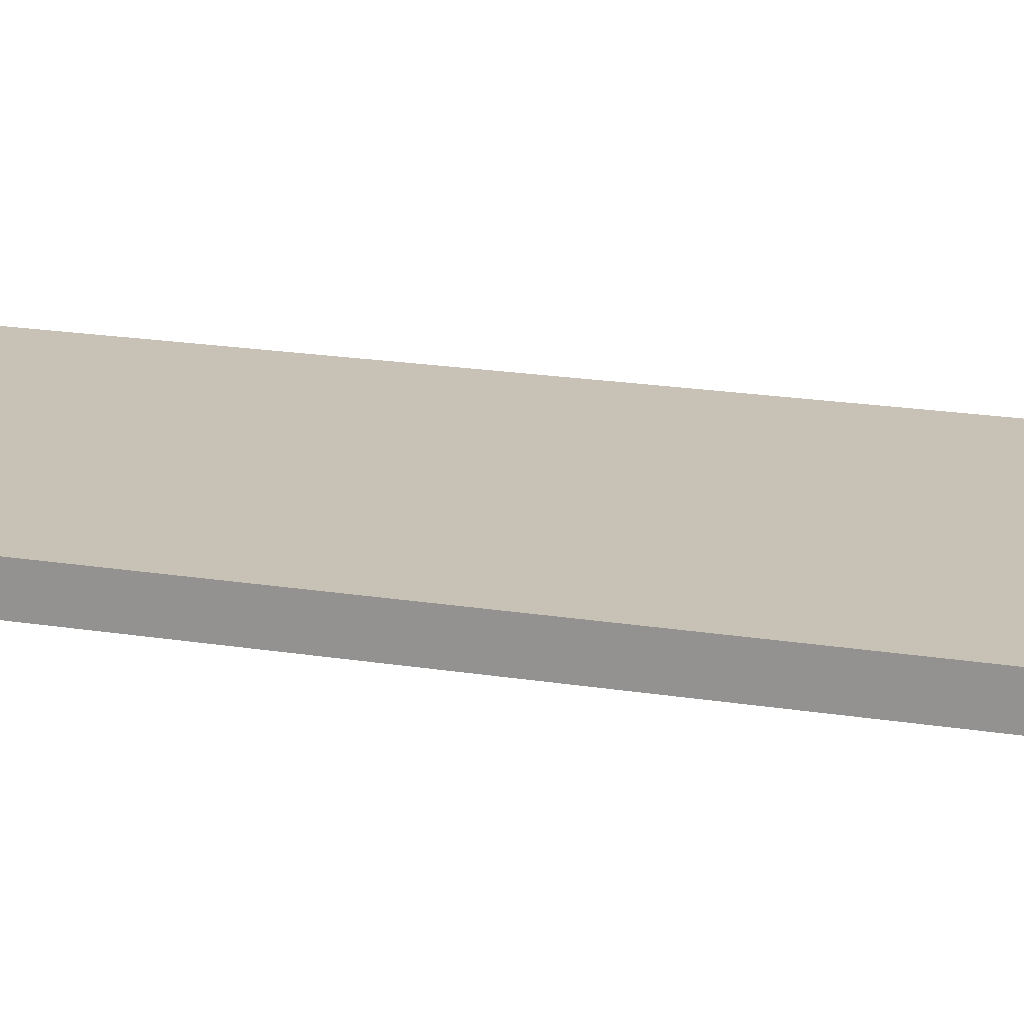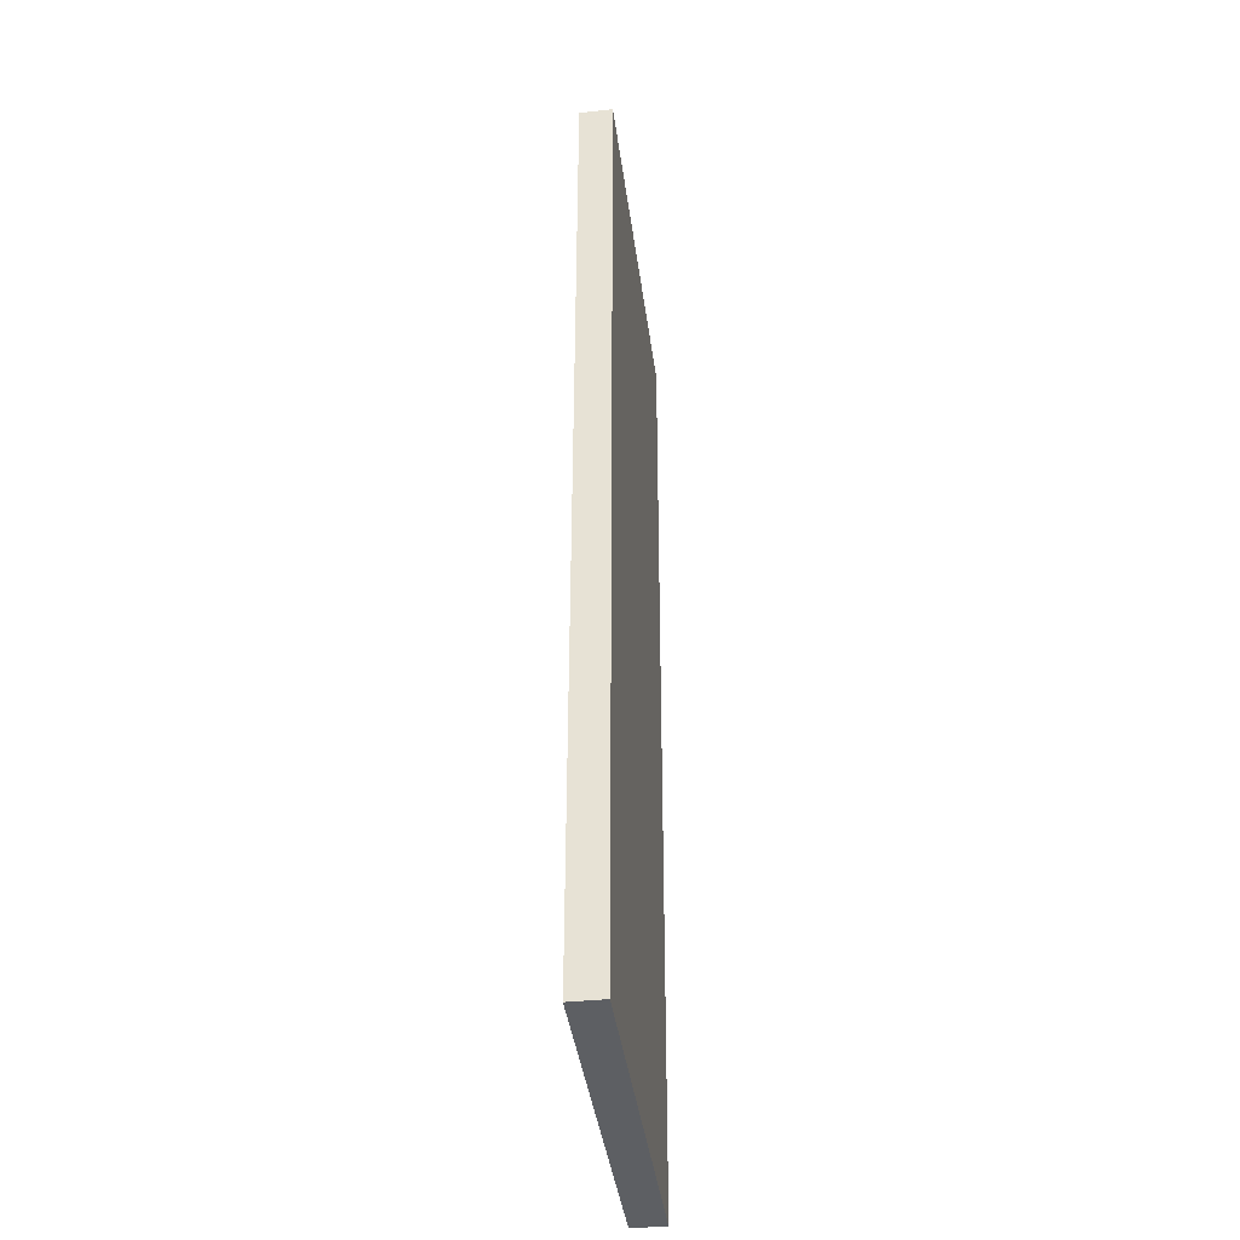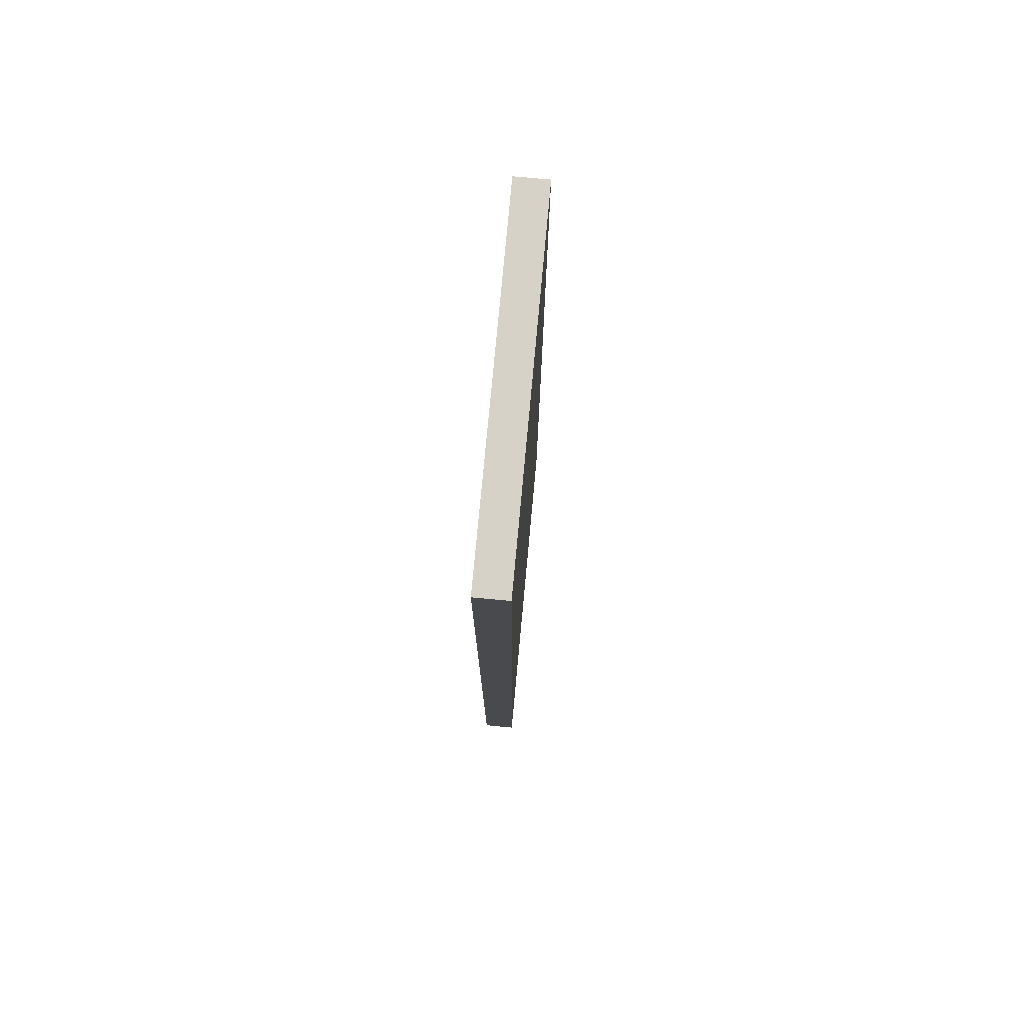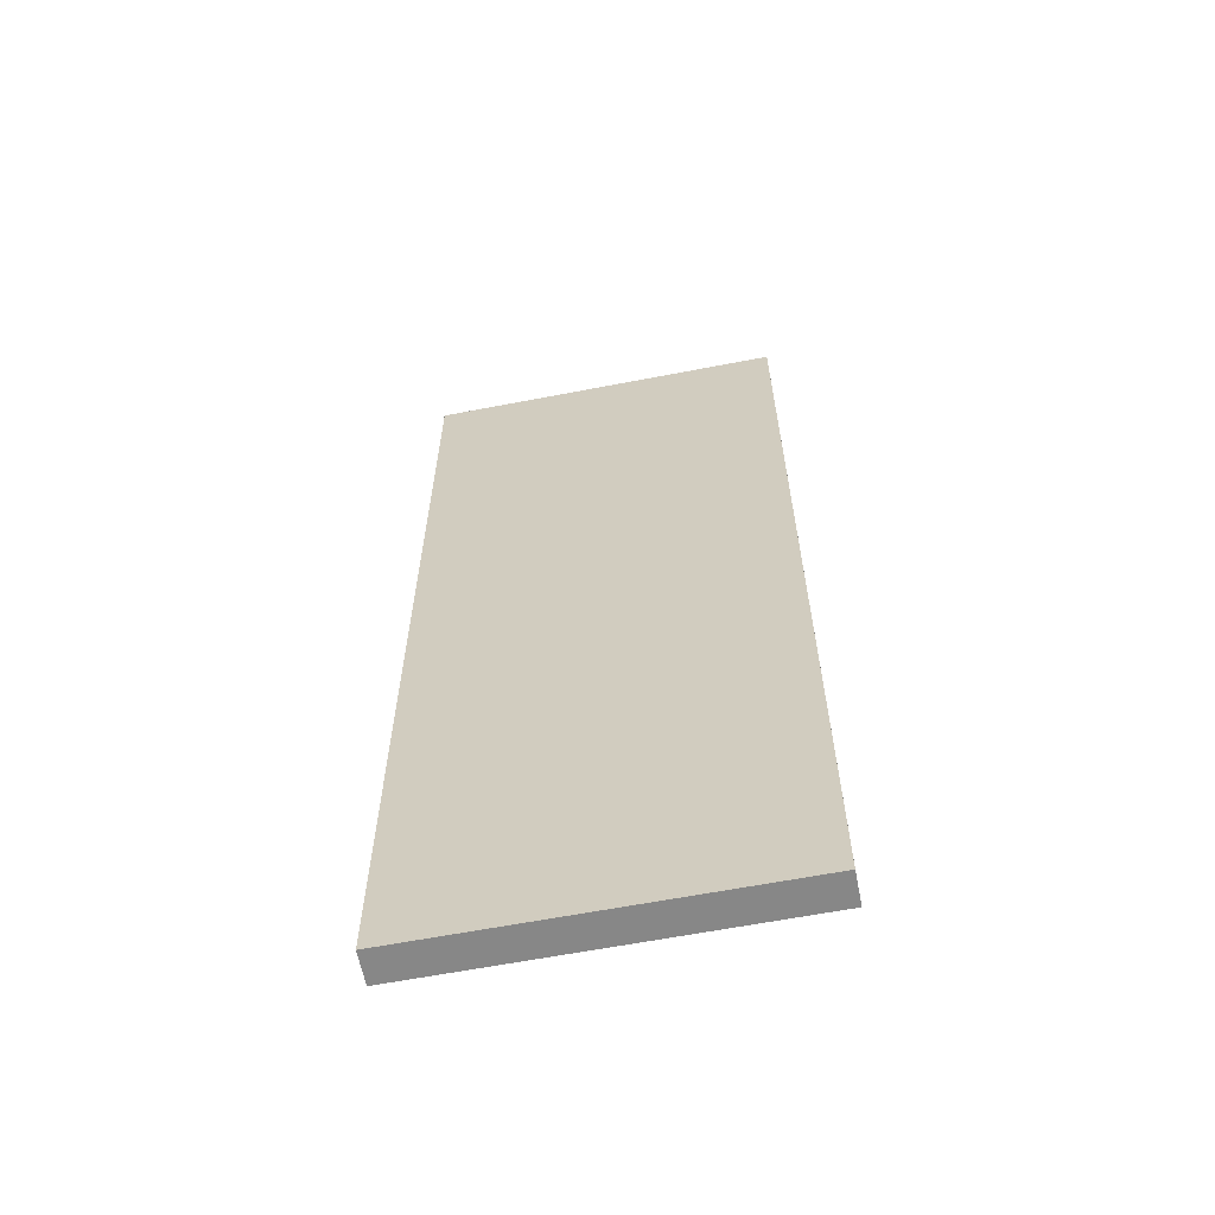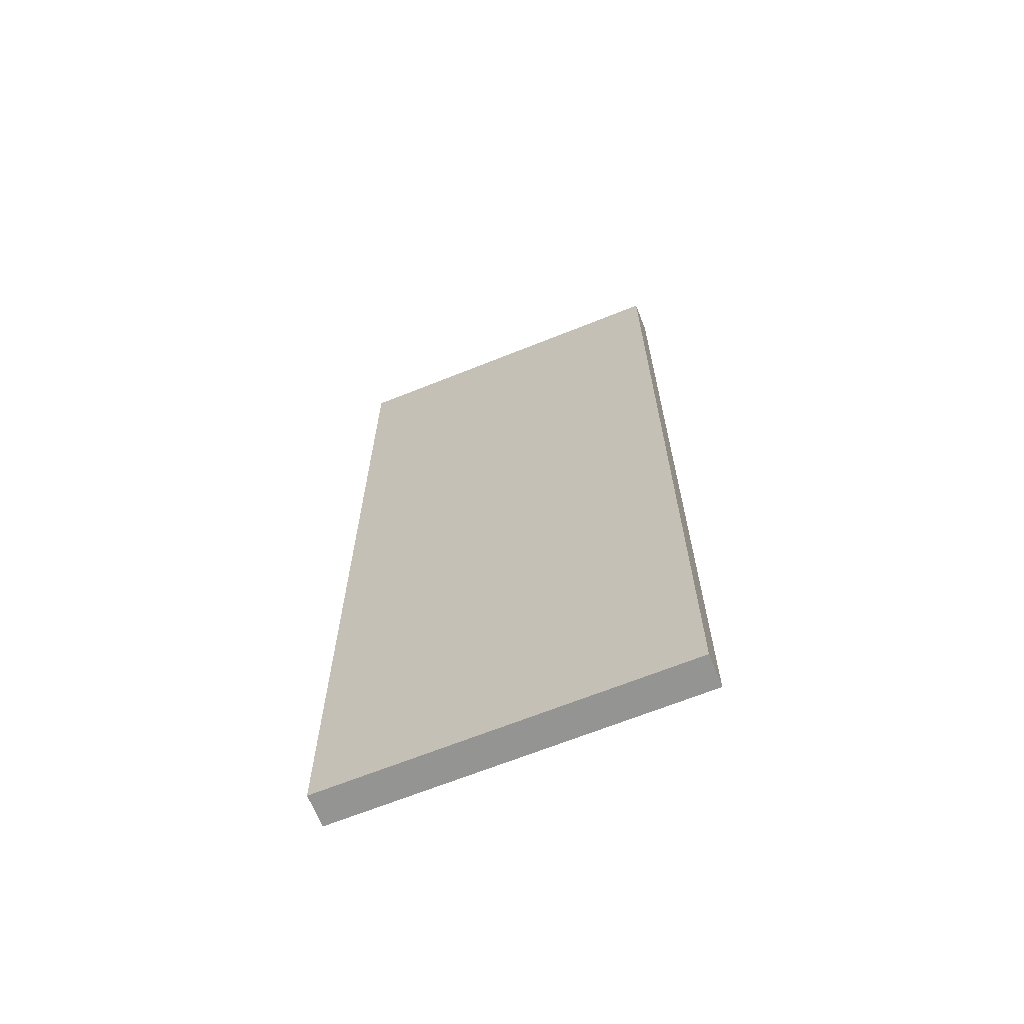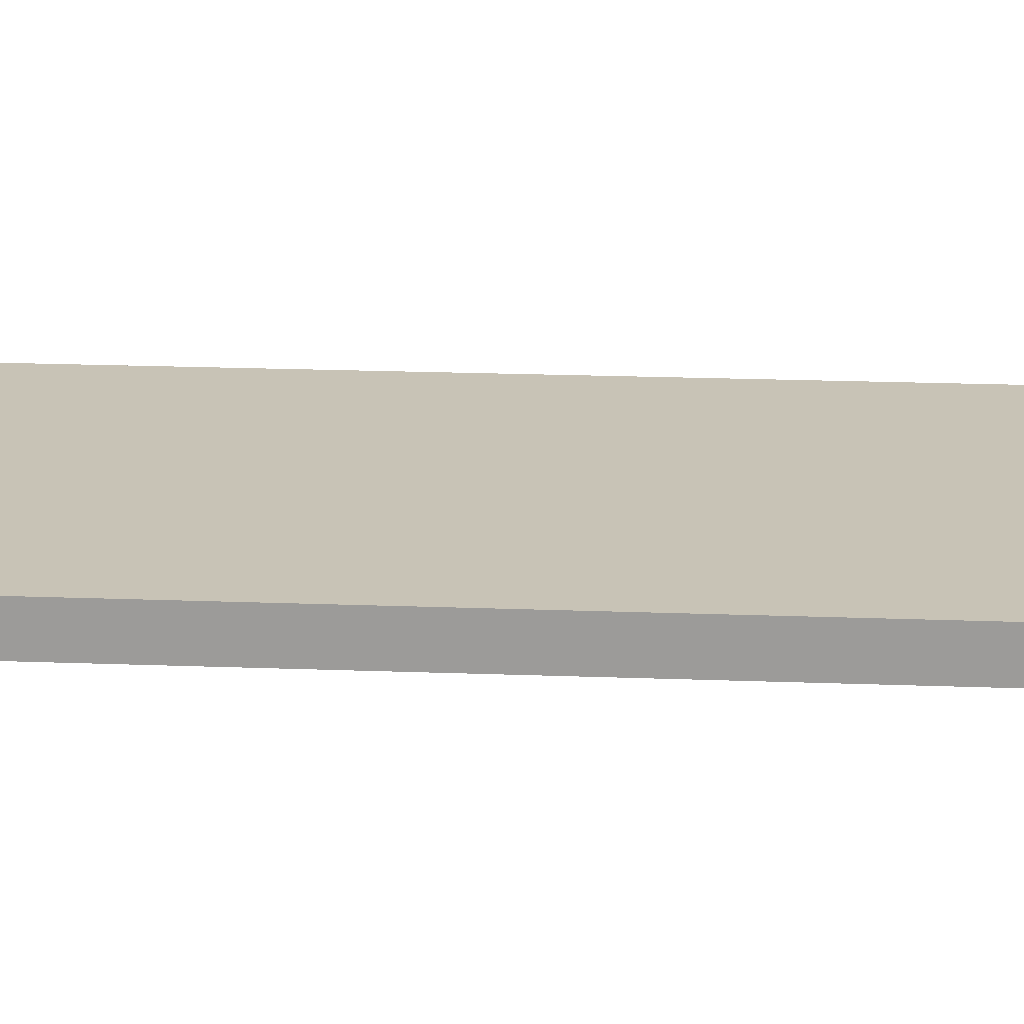
<metadata>
{"format":"obj","ext":"obj","renderer":"f3d","projection":"perspective","resolution":1024,"background":"white","views":[{"elev":19.0,"azim":-72.8,"up":"+Y"},{"elev":-39.9,"azim":-82.6,"up":"+Z"},{"elev":77.6,"azim":95.3,"up":"+Z"},{"elev":-62.3,"azim":11.1,"up":"+Z"},{"elev":-67.0,"azim":21.9,"up":"+Z"},{"elev":19.5,"azim":94.1,"up":"+Y"}]}
</metadata>
<code>
o
v -1.5 5.8 3
v -1.5 5.8 -3
v -1.5 6 3
v -1.5 6 -3
v 0.7 5.8 3
v 0.7 5.8 -3
v 0.7 6 3
v 0.7 6 -3
v -1.5 5.8 3
v -1.5 6 3
v 0.7 5.8 3
v 0.7 6 3
v -1.5 5.8 -3
v -1.5 6 -3
v 0.7 5.8 -3
v 0.7 6 -3
v -1.5 5.8 3
v 0.7 5.8 3
v -1.2 5.8 2.8
v -0.6 5.8 2.8
v -0.2 5.8 2.8
v 0.4 5.8 2.8
v -1.2 5.8 -2.8
v -0.6 5.8 -2.8
v -0.2 5.8 -2.8
v 0.4 5.8 -2.8
v -1.5 5.8 -3
v 0.7 5.8 -3
v -1.5 6 3
v 0.7 6 3
v -1.5 6 -3
v 0.7 6 -3
f 3 2 1
f 4 2 3
f 5 6 7
f 7 6 8
f 11 10 9
f 12 10 11
f 13 14 15
f 15 14 16
f 19 18 17
f 20 18 19
f 21 18 20
f 22 18 21
f 23 19 17
f 23 20 19
f 24 21 20
f 24 20 23
f 25 22 21
f 25 21 24
f 26 18 22
f 26 22 25
f 27 25 24
f 27 24 23
f 27 26 25
f 27 23 17
f 28 18 26
f 28 26 27
f 29 30 31
f 31 30 32

</code>
